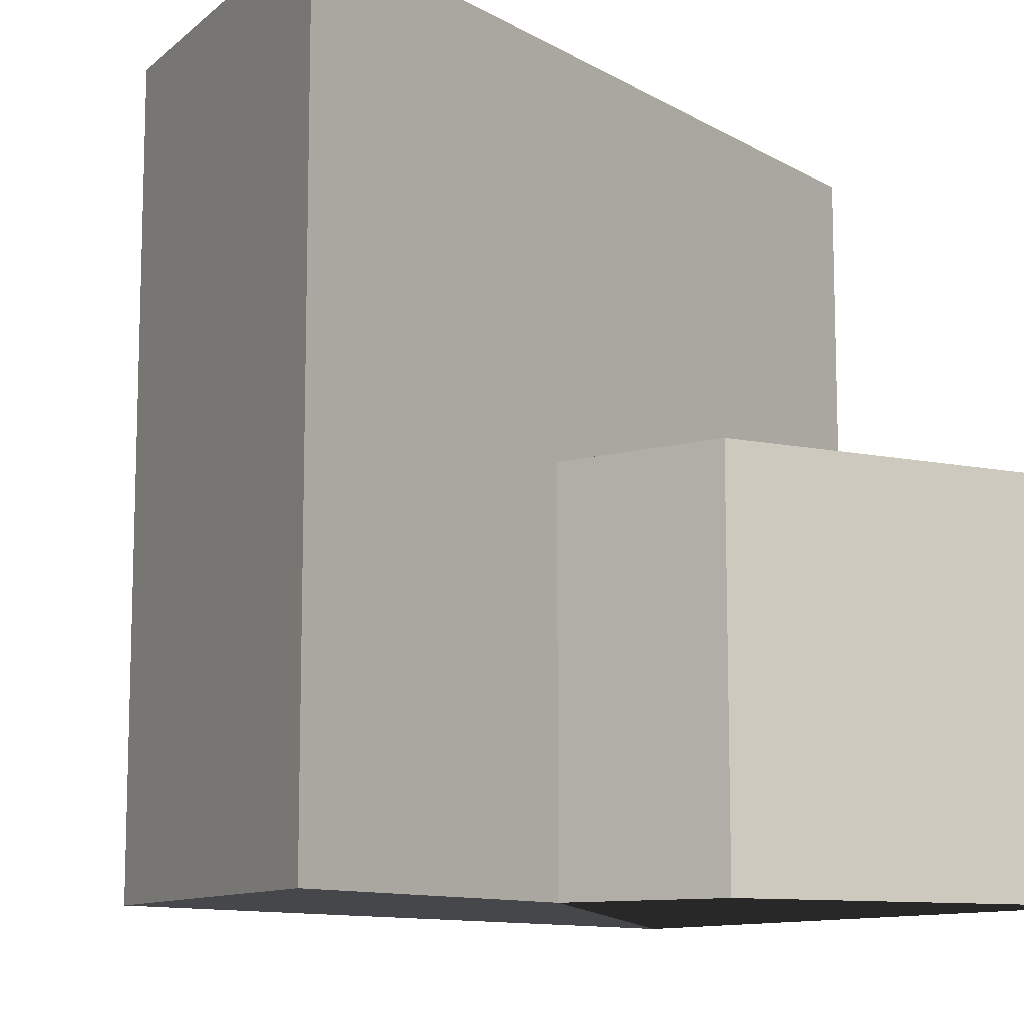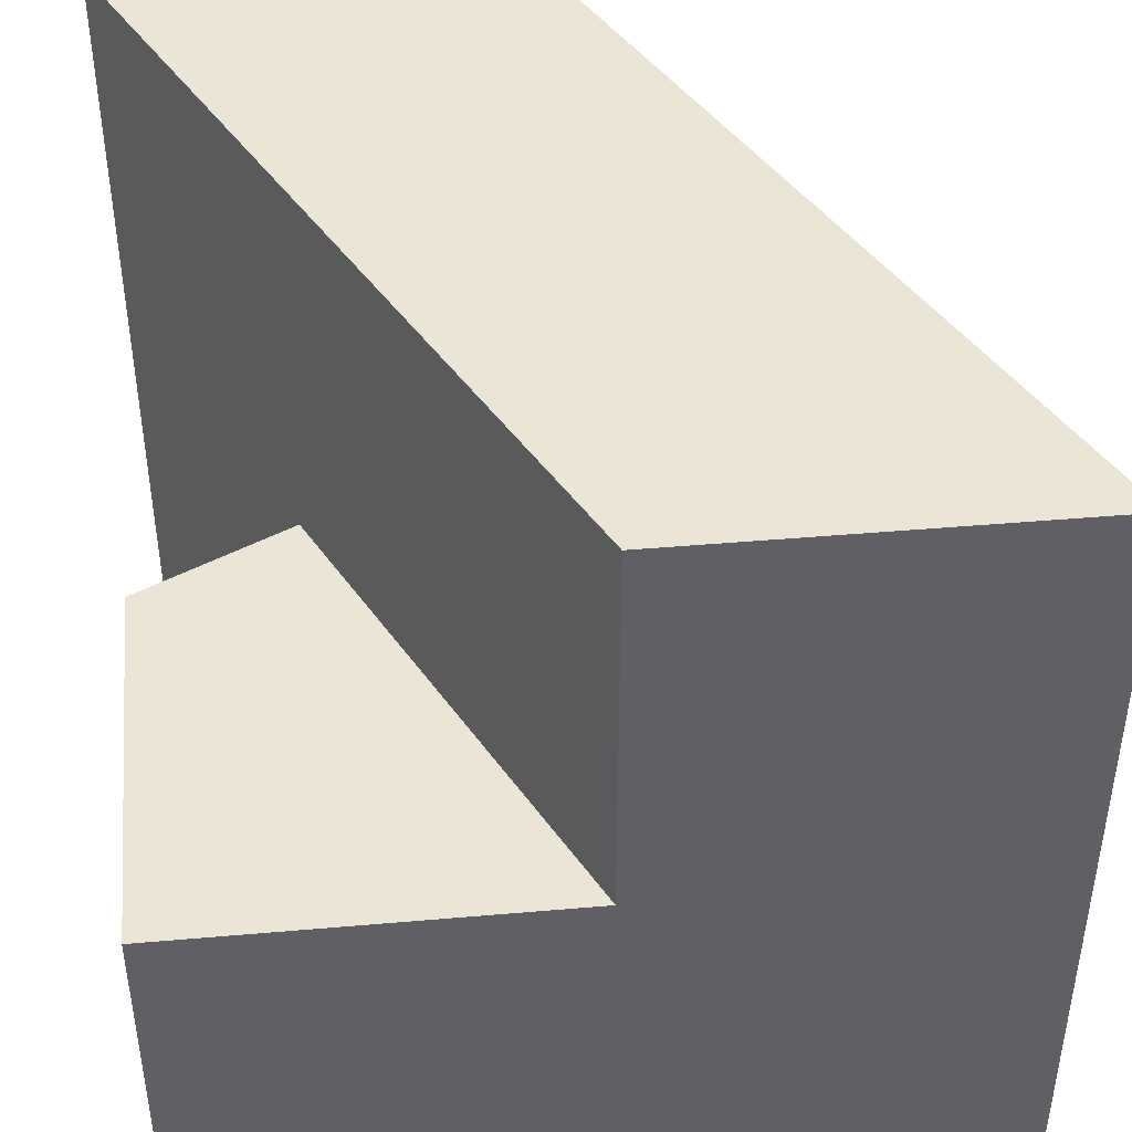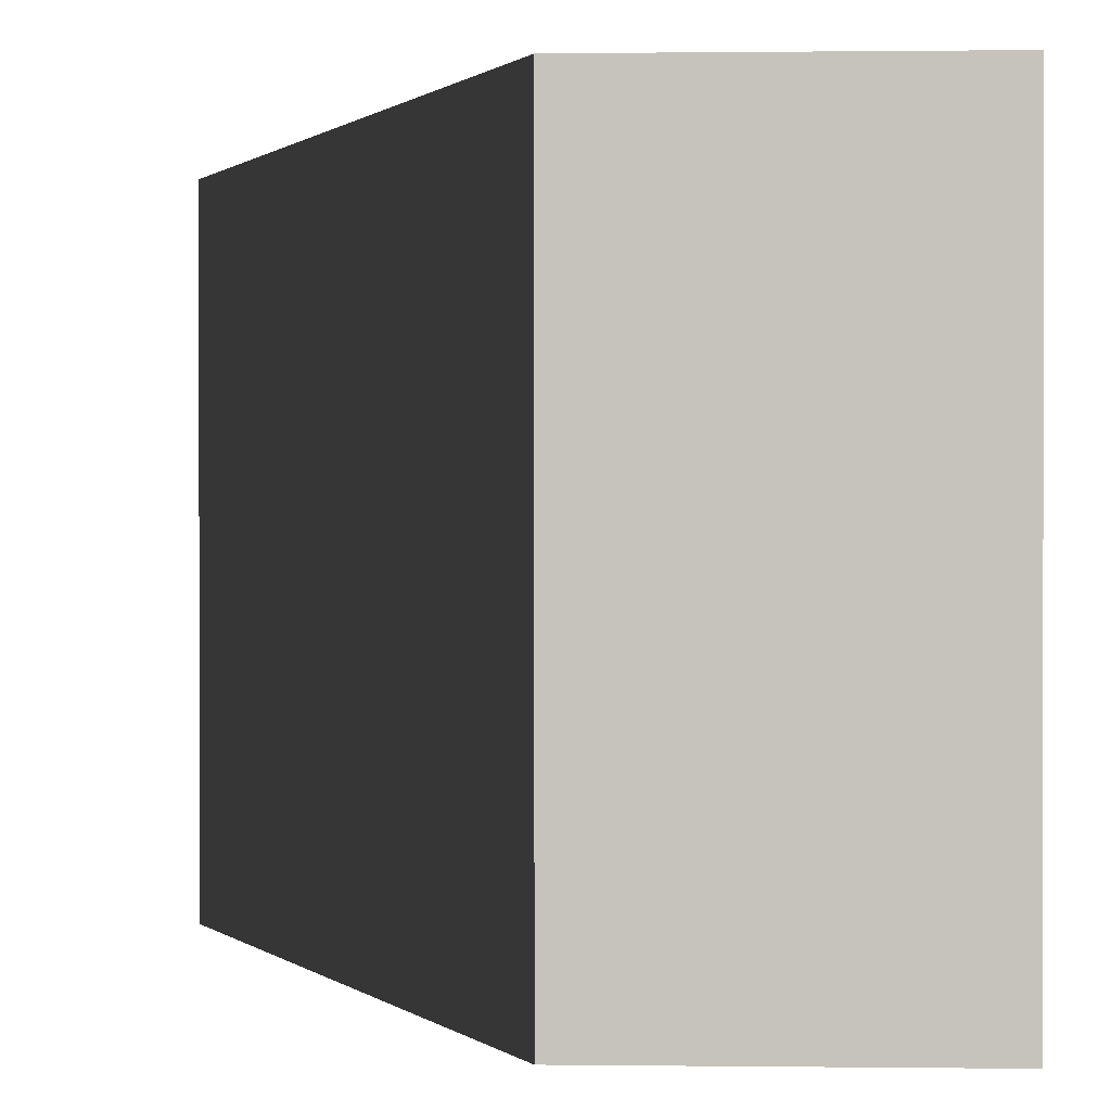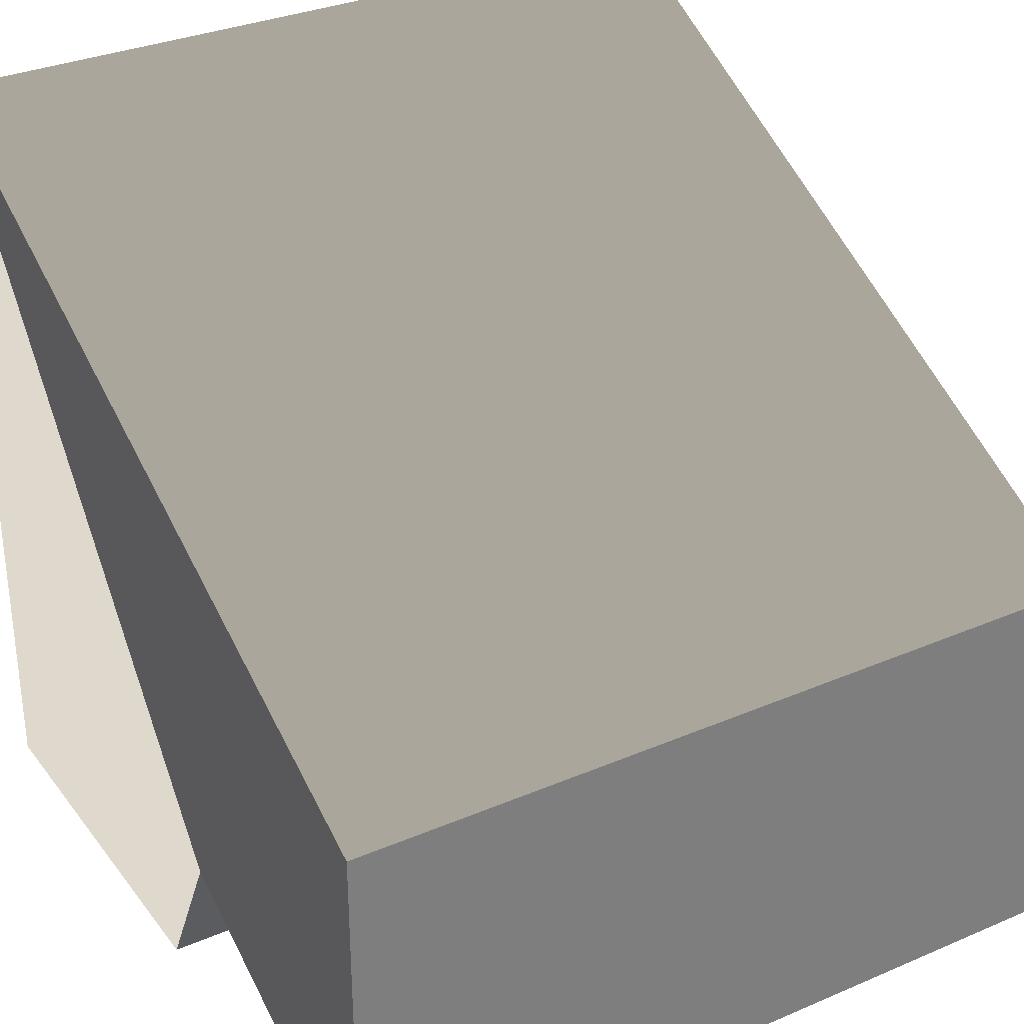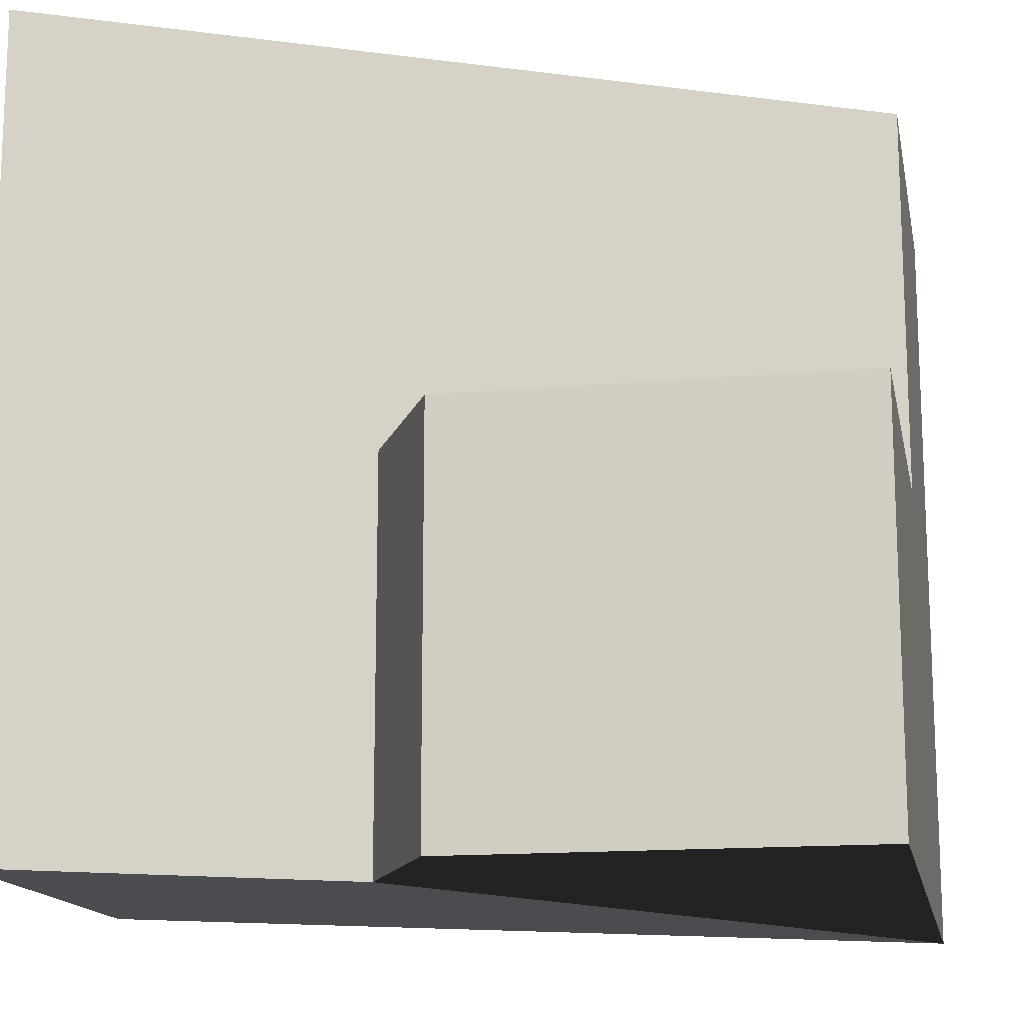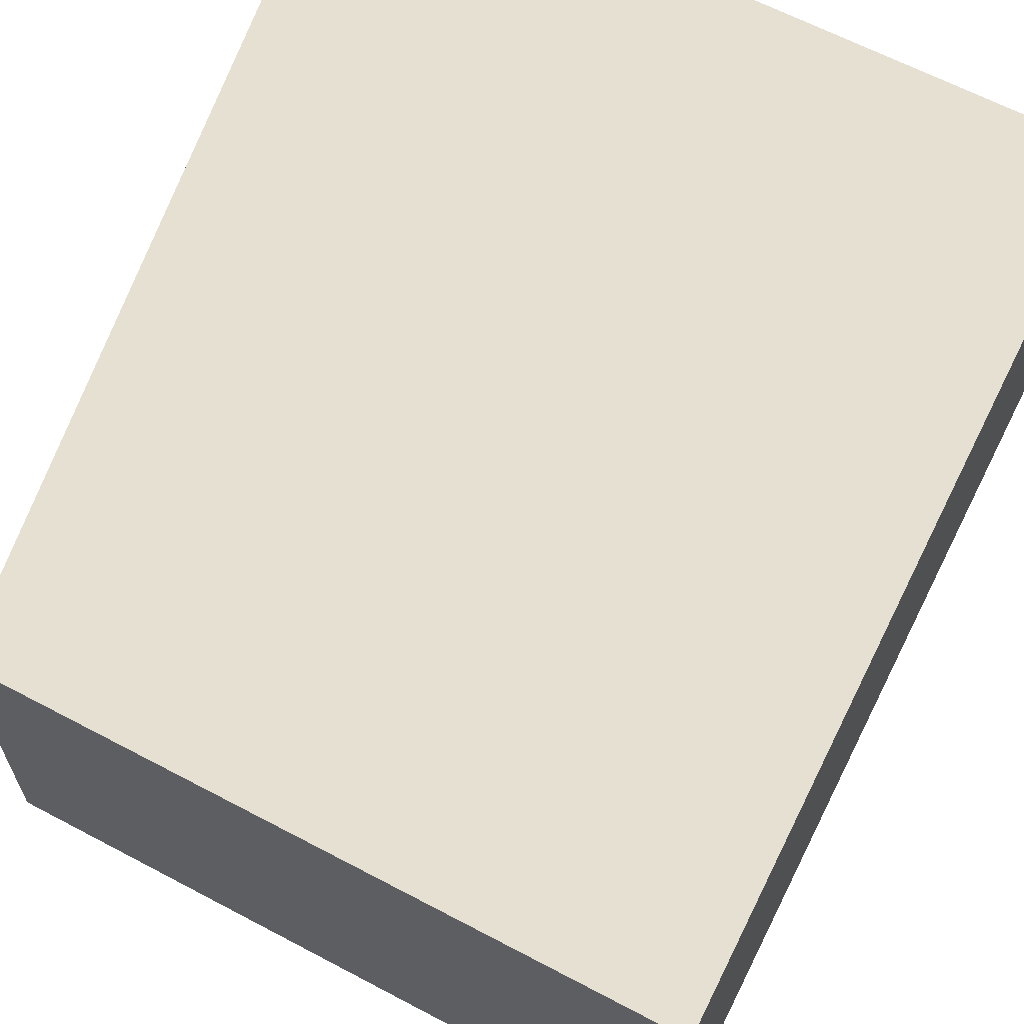
<metadata>
{"format":"obj","ext":"obj","renderer":"f3d","projection":"perspective","resolution":1024,"background":"white","views":[{"elev":-10.6,"azim":152.2,"up":"+Y"},{"elev":44.0,"azim":-95.8,"up":"+Y"},{"elev":0.5,"azim":92.4,"up":"+Y"},{"elev":32.1,"azim":59.1,"up":"+Z"},{"elev":-15.0,"azim":-169.1,"up":"+Y"},{"elev":63.8,"azim":118.1,"up":"+Z"}]}
</metadata>
<code>
v 0.5 -0.5 -0.5
v 0.1 -0.5 -0.3
v 0 -0.5 -0.5
v -0.5 -0.5 -0.5
v -0.5 -0.5 0.5
v 0.5 -0.5 0
v 0 0 -0.5
v -0.5 0 -0.5
v -0.5 0 0
v 0.1 0 -0.3
v 0.5 0.5 -0.5
v -0.5 0.5 0
v -0.5 0.5 0.5
v 0.5 0.5 0
f 6 1 11 14
f 2 3 7 10
f 3 4 8 7
f 1 2 10 11
f 10 9 12 11
f 4 5 9 8
f 9 5 13 12
f 5 6 14 13
f 11 12 13 14
f 7 8 9 10
f 6 5 2 1
f 2 5 4 3

</code>
